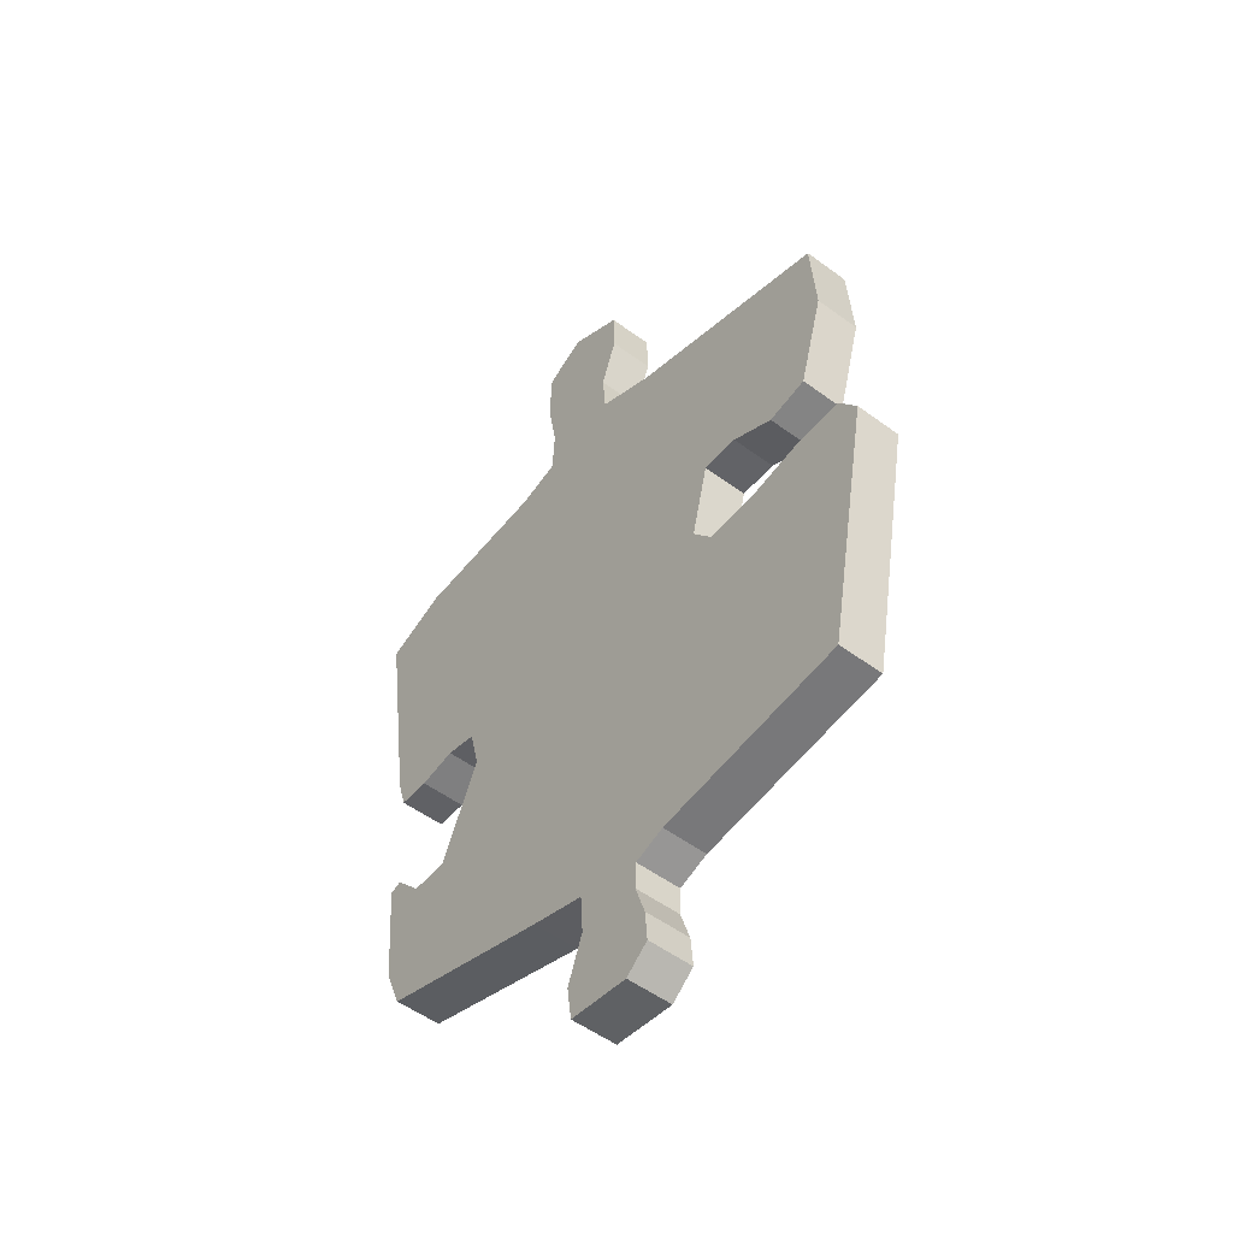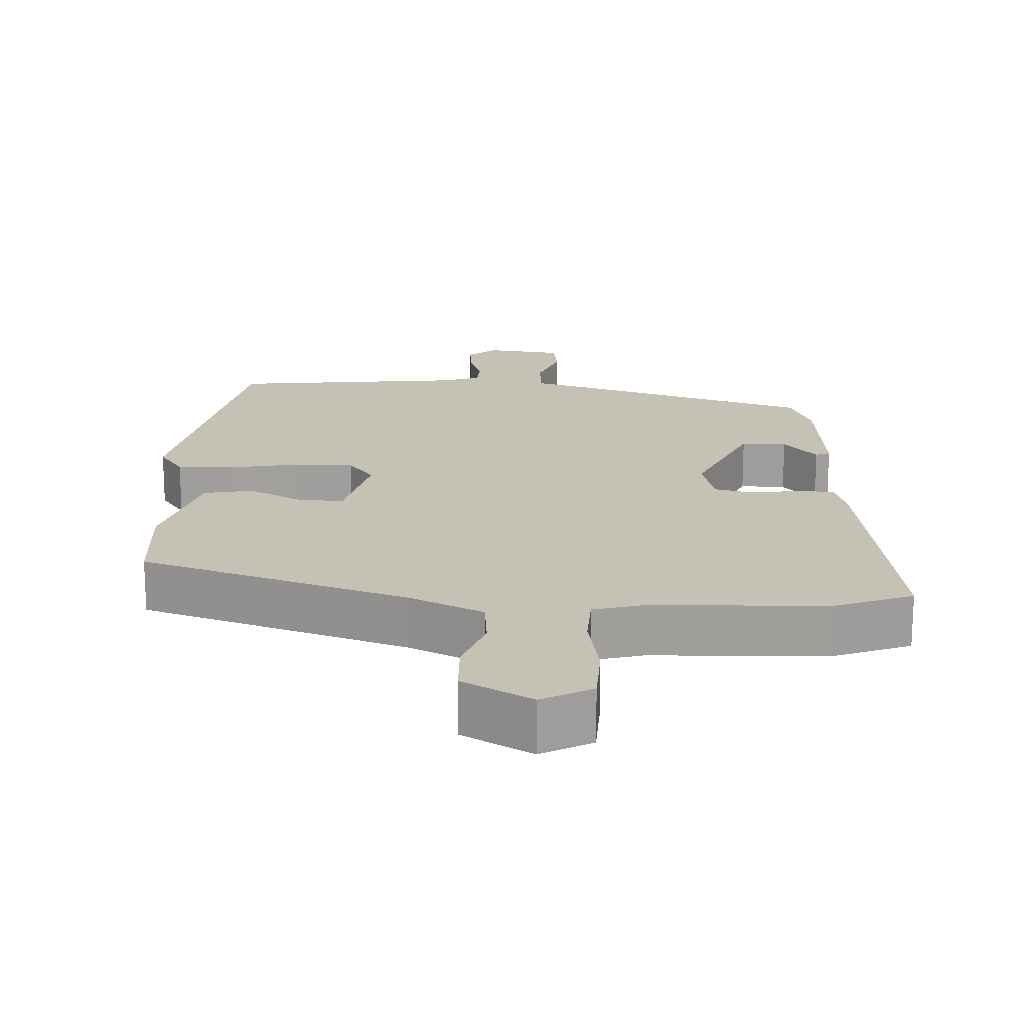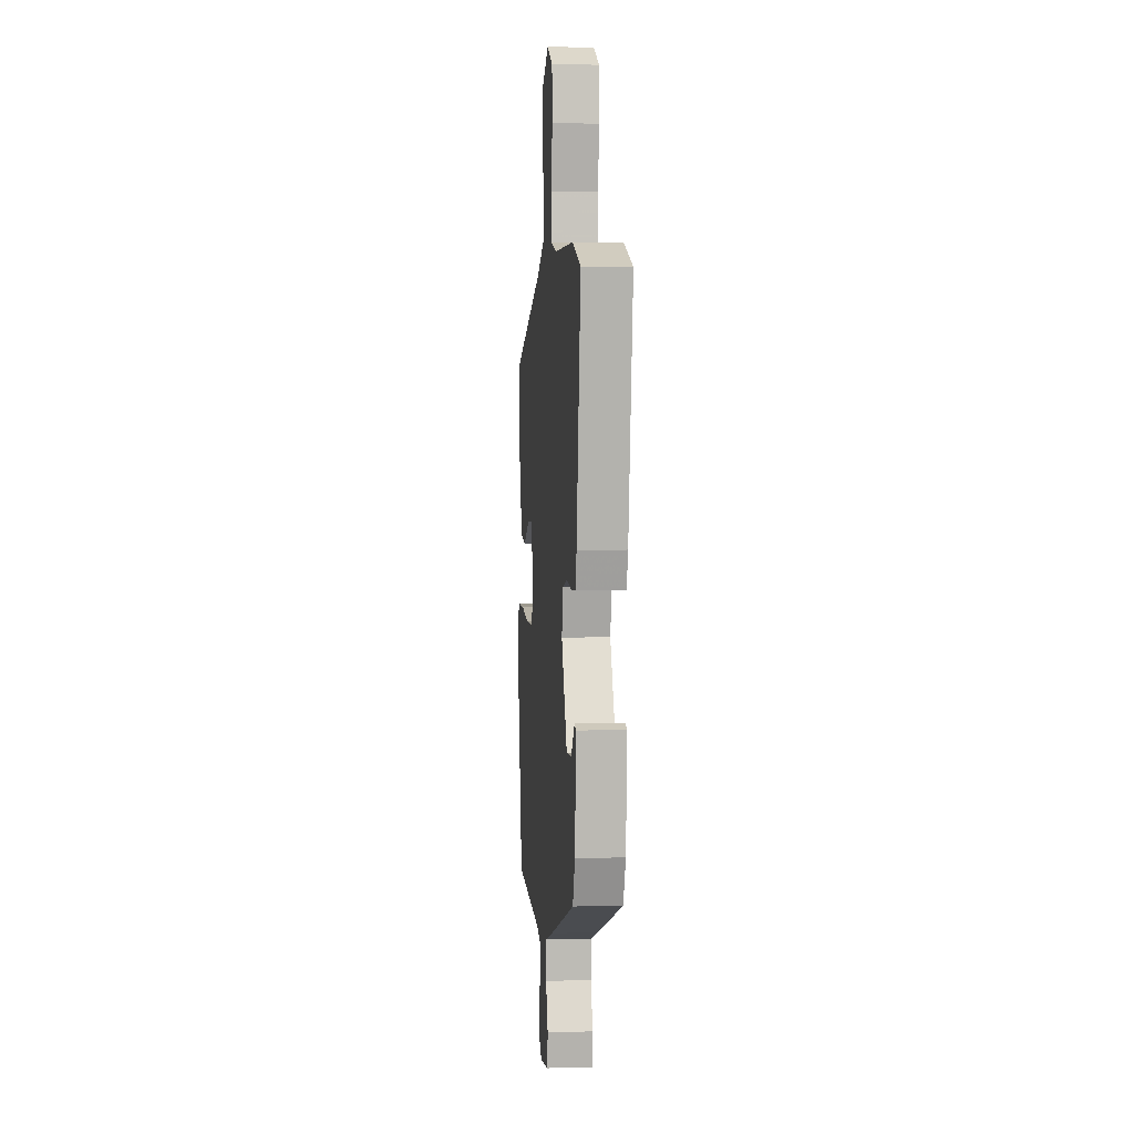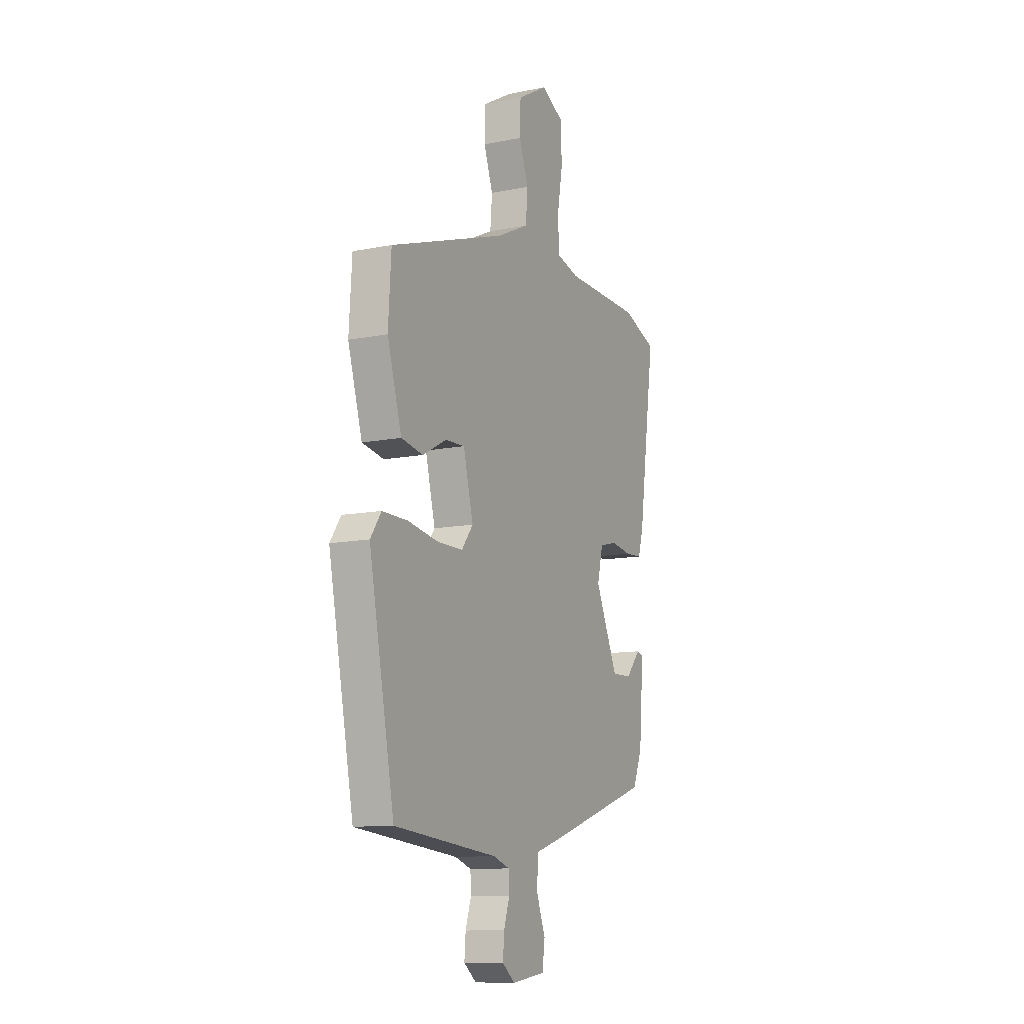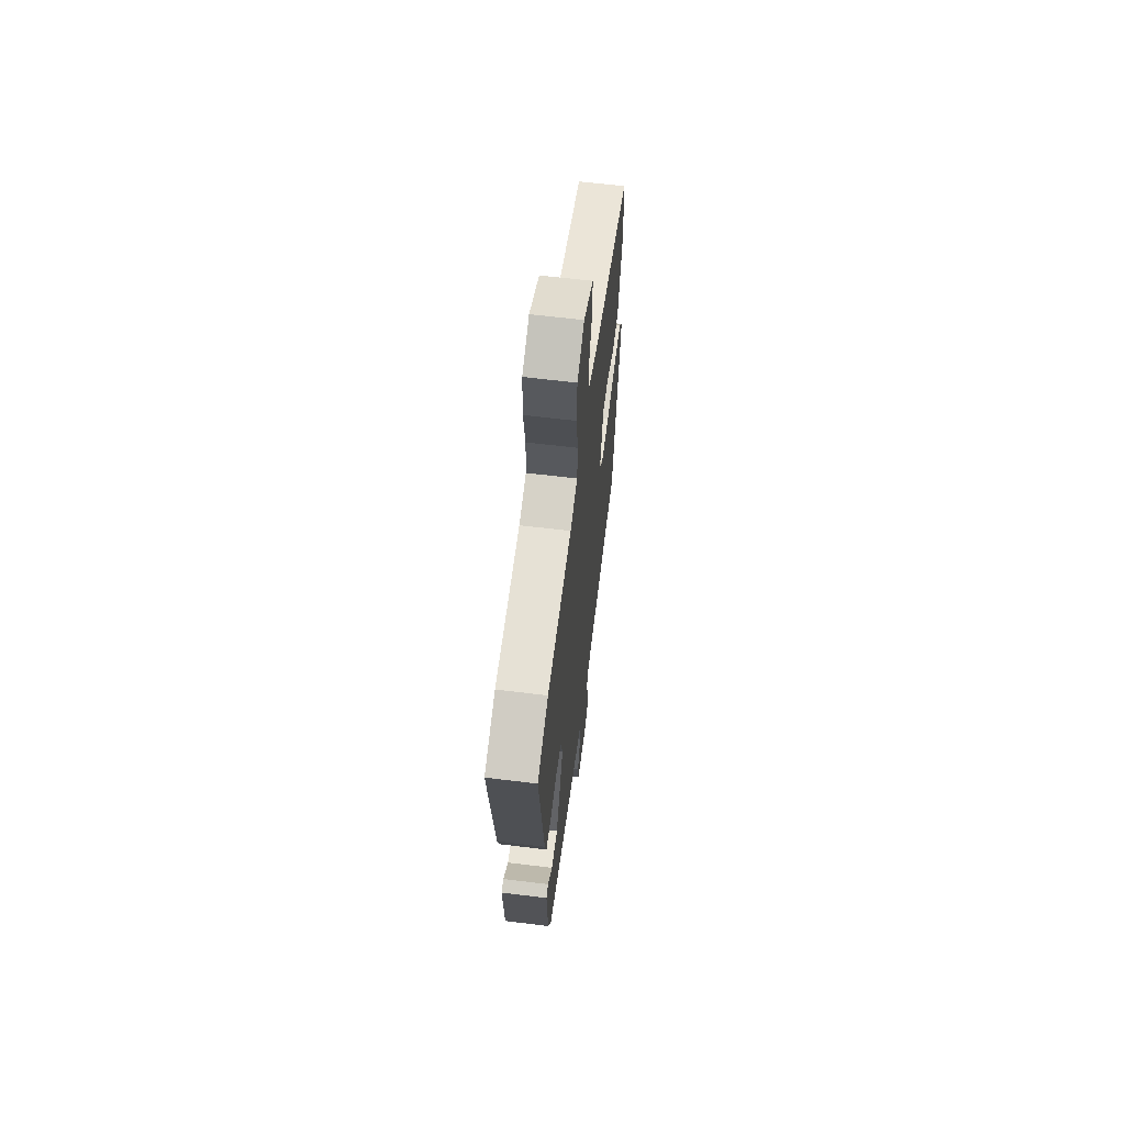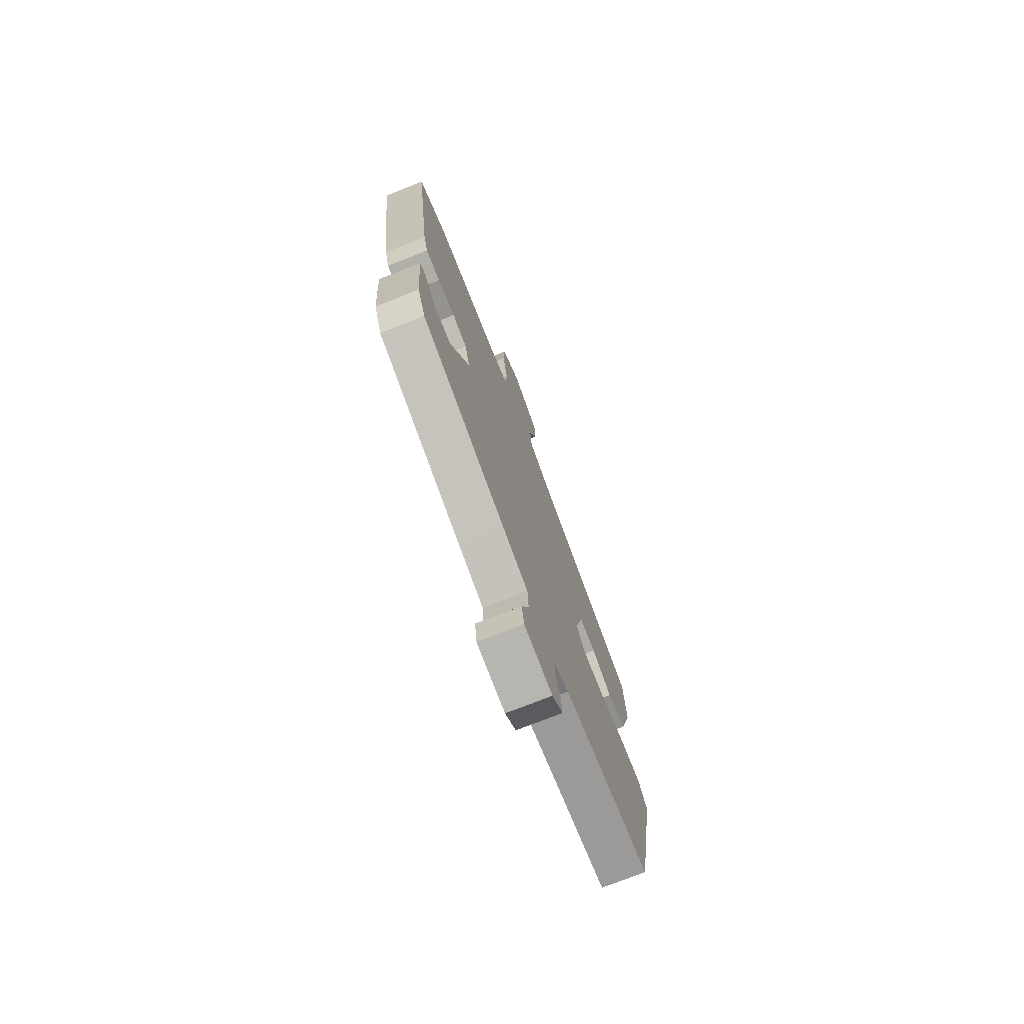
<metadata>
{"format":"obj","ext":"obj","renderer":"f3d","projection":"perspective","resolution":1024,"background":"white","views":[{"elev":-52.6,"azim":-128.4,"up":"+Z"},{"elev":18.7,"azim":2.2,"up":"+Y"},{"elev":3.0,"azim":84.4,"up":"+Z"},{"elev":-11.1,"azim":-63.5,"up":"+Z"},{"elev":62.8,"azim":97.1,"up":"+Z"},{"elev":-74.7,"azim":111.6,"up":"+Z"}]}
</metadata>
<code>
v 0.458 0.07 0.516
v 0.566 0.07 0.475
v 0.513 0.07 0.099
v 0.497 0.07 0.044
v 0.444 0.07 0.041
v 0.379 0.07 0.051
v 0.324 0.07 0.038
v 0.306 0.07 -0.036
v 0.377 0.07 -0.193
v 0.44 0.07 -0.191
v 0.486 0.07 -0.139
v 0.506 0.07 -0.146
v 0.492 0.07 -0.323
v 0.463 0.07 -0.395
v 0.15 0.07 -0.497
v 0.052 0.07 -0.527
v 0.048 0.07 -0.593
v 0.076 0.07 -0.667
v 0.068 0.07 -0.725
v -0.038 0.07 -0.739
v -0.078 0.07 -0.707
v -0.074 0.07 -0.656
v -0.056 0.07 -0.601
v -0.058 0.07 -0.557
v -0.11 0.07 -0.539
v -0.437 0.07 -0.505
v -0.517 0.07 -0.089
v -0.483 0.07 -0.04
v -0.403 0.07 -0.041
v -0.307 0.07 -0.058
v -0.225 0.07 -0.058
v -0.189 0.07 -0.011
v -0.22 0.07 0.113
v -0.282 0.07 0.111
v -0.357 0.07 0.071
v -0.426 0.07 0.084
v -0.471 0.07 0.237
v -0.462 0.07 0.382
v -0.093 0.07 0.507
v 0.009 0.07 0.556
v 0.015 0.07 0.629
v -0.014 0.07 0.71
v -0.012 0.07 0.786
v 0.084 0.07 0.84
v 0.154 0.07 0.803
v 0.158 0.07 0.716
v 0.141 0.07 0.617
v 0.145 0.07 0.541
v 0.216 0.07 0.522
v 0.458 0 0.516
v 0.566 0 0.475
v 0.513 0 0.099
v 0.497 0 0.044
v 0.444 0 0.041
v 0.379 0 0.051
v 0.324 0 0.038
v 0.306 0 -0.036
v 0.377 0 -0.193
v 0.44 0 -0.191
v 0.486 0 -0.139
v 0.506 0 -0.146
v 0.492 0 -0.323
v 0.463 0 -0.395
v 0.15 0 -0.497
v 0.052 0 -0.527
v 0.048 0 -0.593
v 0.076 0 -0.667
v 0.068 0 -0.725
v -0.038 0 -0.739
v -0.078 0 -0.707
v -0.074 0 -0.656
v -0.056 0 -0.601
v -0.058 0 -0.557
v -0.11 0 -0.539
v -0.437 0 -0.505
v -0.517 0 -0.089
v -0.483 0 -0.04
v -0.403 0 -0.041
v -0.307 0 -0.058
v -0.225 0 -0.058
v -0.189 0 -0.011
v -0.22 0 0.113
v -0.282 0 0.111
v -0.357 0 0.071
v -0.426 0 0.084
v -0.471 0 0.237
v -0.462 0 0.382
v -0.093 0 0.507
v 0.009 0 0.556
v 0.015 0 0.629
v -0.014 0 0.71
v -0.012 0 0.786
v 0.084 0 0.84
v 0.154 0 0.803
v 0.158 0 0.716
v 0.141 0 0.617
v 0.145 0 0.541
v 0.216 0 0.522
f 45 46 47
f 44 45 47
f 43 44 47
f 42 43 47
f 41 42 47
f 40 41 47 48
f 39 40 48 49
f 39 49 1
f 38 39 1
f 37 38 1
f 36 37 1
f 35 36 1
f 34 35 1
f 28 29 30
f 27 28 30
f 26 27 30
f 25 26 30
f 24 25 30 31
f 21 22 23
f 20 21 23
f 19 20 23
f 18 19 23
f 17 18 23
f 16 17 23 24
f 24 31 32
f 16 24 32
f 15 16 32
f 12 13 14
f 11 12 14
f 10 11 14
f 9 10 14 15
f 4 5 6
f 3 4 6
f 2 3 6
f 1 2 6
f 1 6 7
f 33 34 1
f 15 32 33
f 9 15 33
f 8 9 33
f 7 8 33
f 1 7 33
f 96 95 94
f 96 94 93
f 96 93 92
f 96 92 91
f 96 91 90
f 97 96 90 89
f 98 97 89 88
f 50 98 88
f 50 88 87
f 50 87 86
f 50 86 85
f 50 85 84
f 50 84 83
f 79 78 77
f 79 77 76
f 79 76 75
f 79 75 74
f 80 79 74 73
f 72 71 70
f 72 70 69
f 72 69 68
f 72 68 67
f 72 67 66
f 73 72 66 65
f 81 80 73
f 81 73 65
f 81 65 64
f 63 62 61
f 63 61 60
f 63 60 59
f 64 63 59 58
f 55 54 53
f 55 53 52
f 55 52 51
f 55 51 50
f 56 55 50
f 50 83 82
f 82 81 64
f 82 64 58
f 82 58 57
f 82 57 56
f 82 56 50
f 1 50 51 2
f 2 51 52 3
f 3 52 53 4
f 4 53 54 5
f 5 54 55 6
f 6 55 56 7
f 7 56 57 8
f 8 57 58 9
f 9 58 59 10
f 10 59 60 11
f 11 60 61 12
f 12 61 62 13
f 13 62 63 14
f 14 63 64 15
f 15 64 65 16
f 16 65 66 17
f 17 66 67 18
f 18 67 68 19
f 19 68 69 20
f 20 69 70 21
f 21 70 71 22
f 22 71 72 23
f 23 72 73 24
f 24 73 74 25
f 25 74 75 26
f 26 75 76 27
f 27 76 77 28
f 28 77 78 29
f 29 78 79 30
f 30 79 80 31
f 31 80 81 32
f 32 81 82 33
f 33 82 83 34
f 34 83 84 35
f 35 84 85 36
f 36 85 86 37
f 37 86 87 38
f 38 87 88 39
f 39 88 89 40
f 40 89 90 41
f 41 90 91 42
f 42 91 92 43
f 43 92 93 44
f 44 93 94 45
f 45 94 95 46
f 46 95 96 47
f 47 96 97 48
f 48 97 98 49
f 49 98 50 1

</code>
